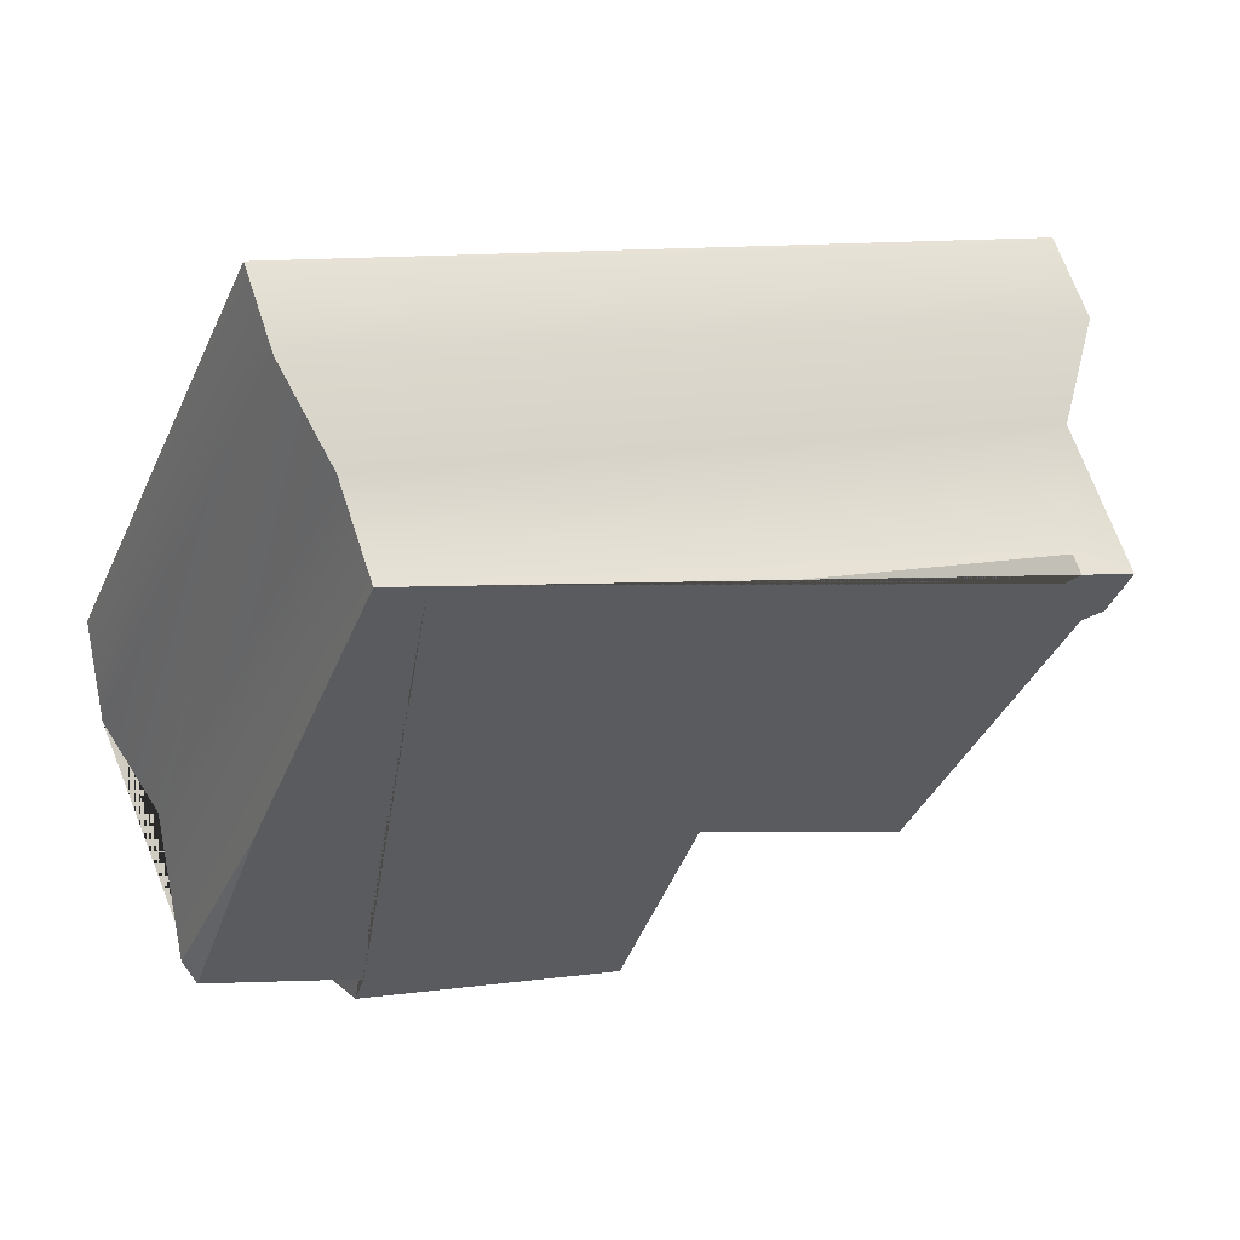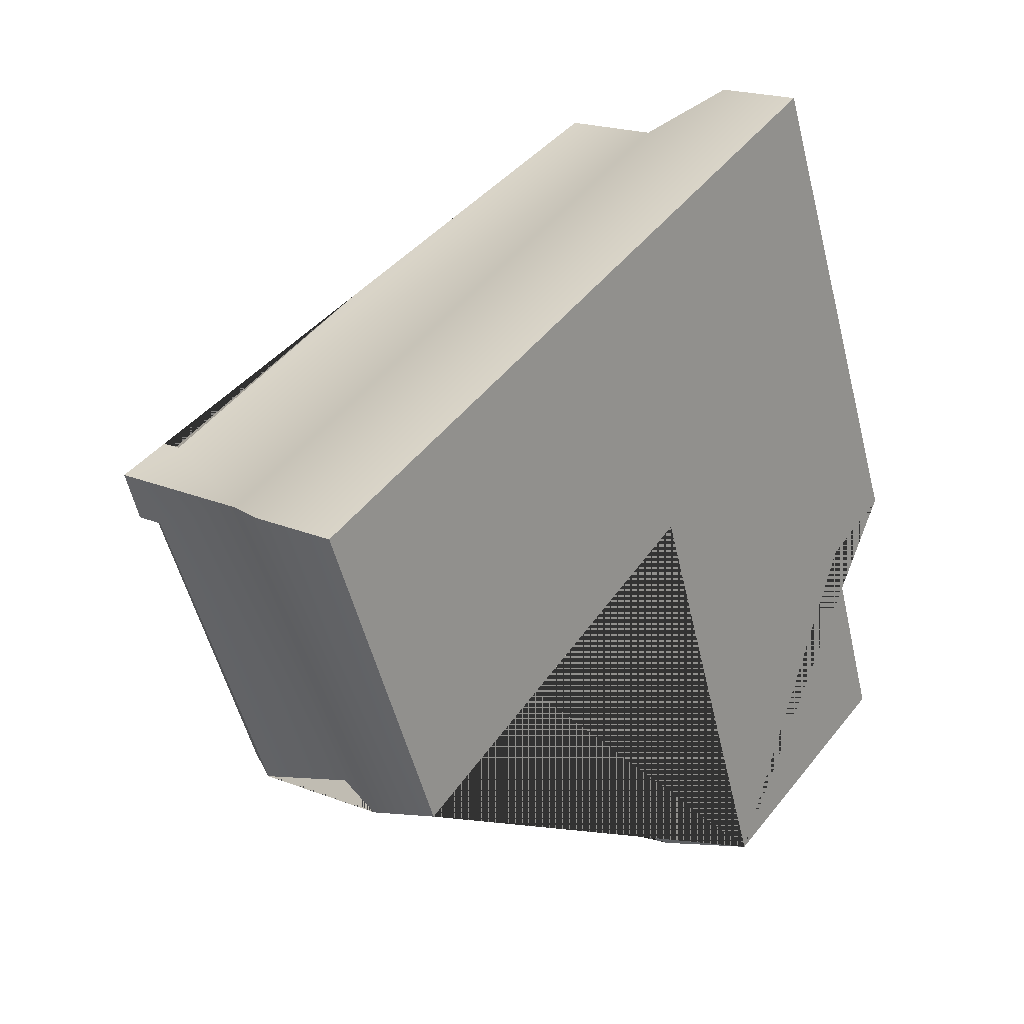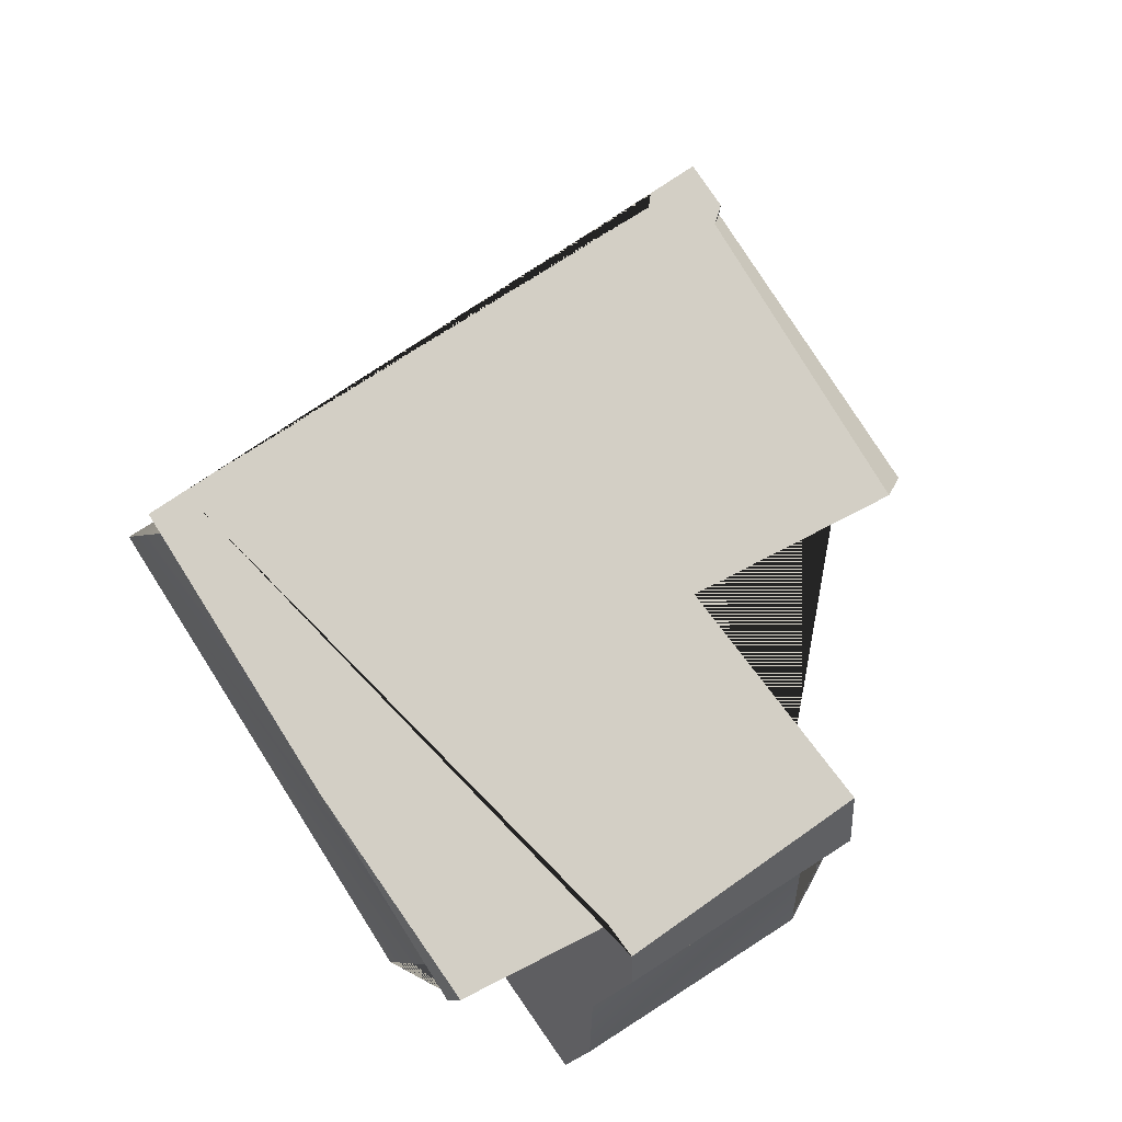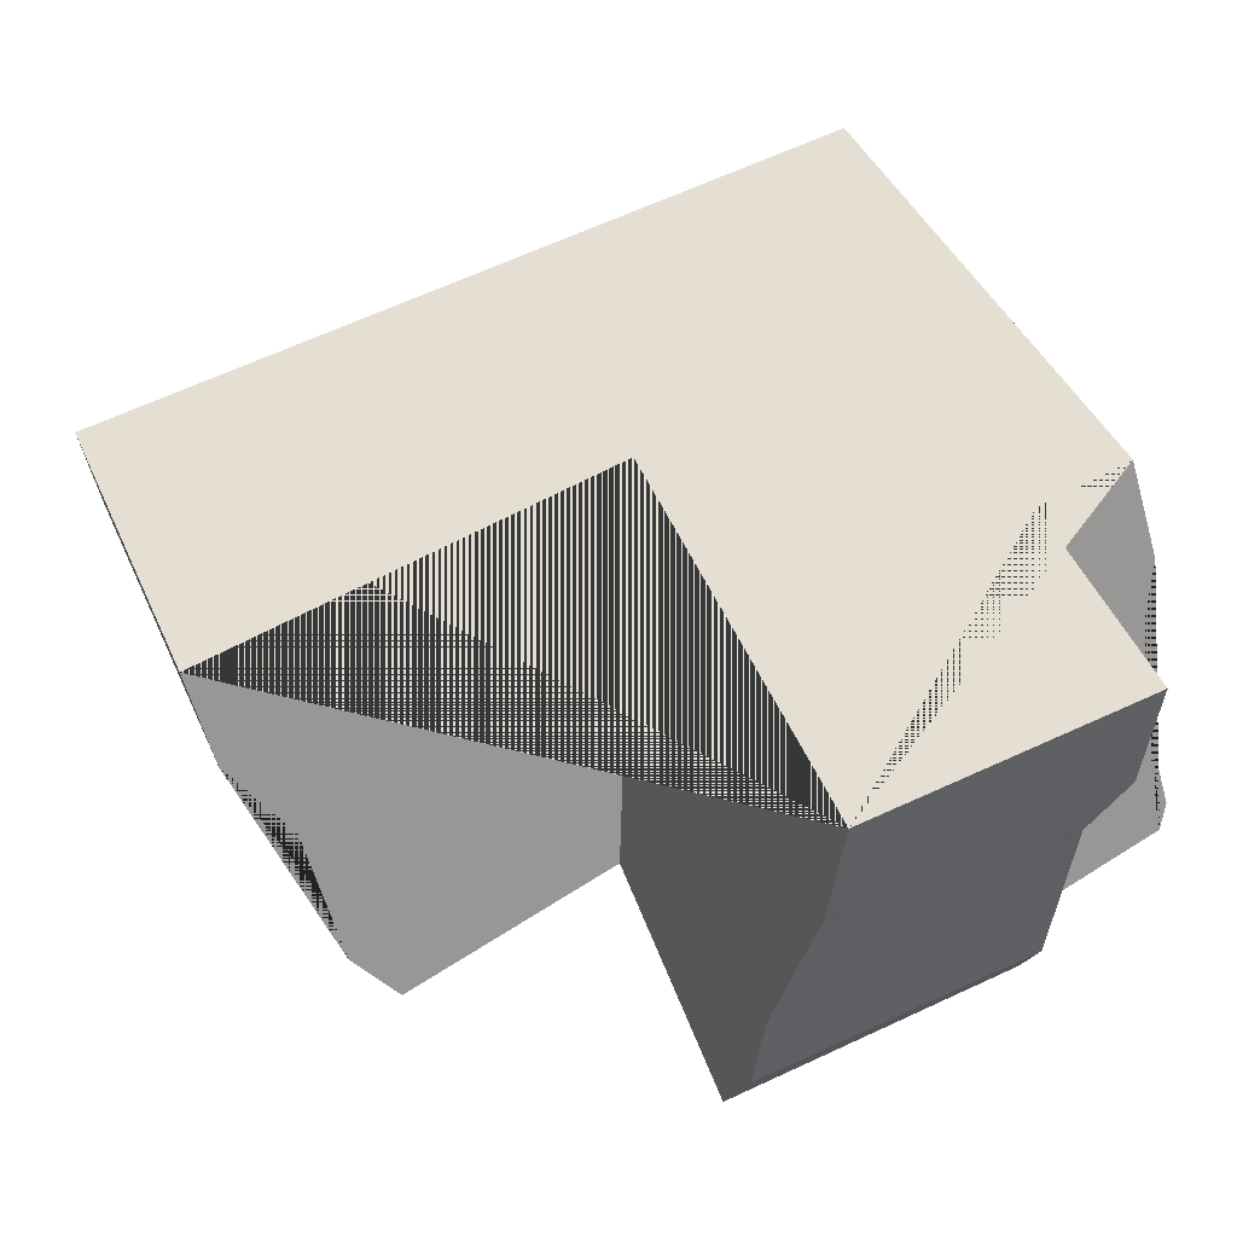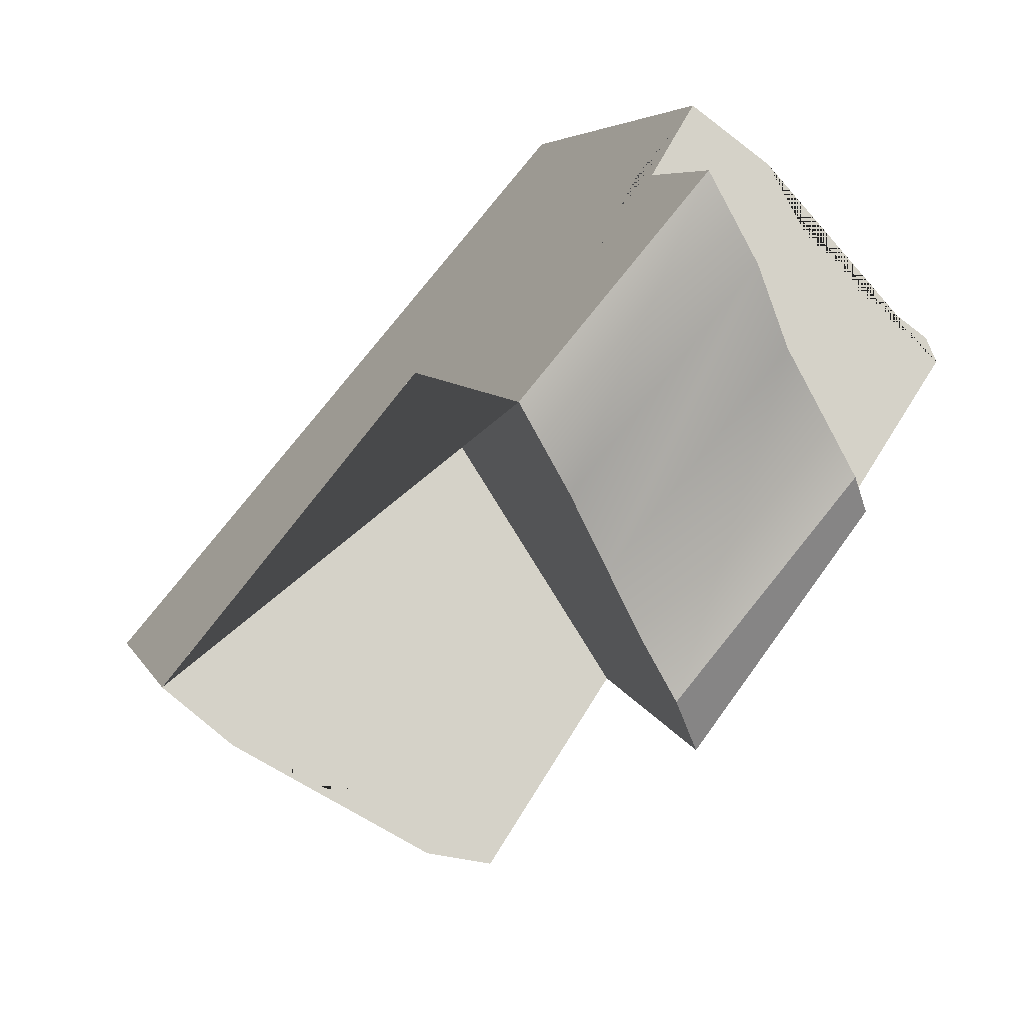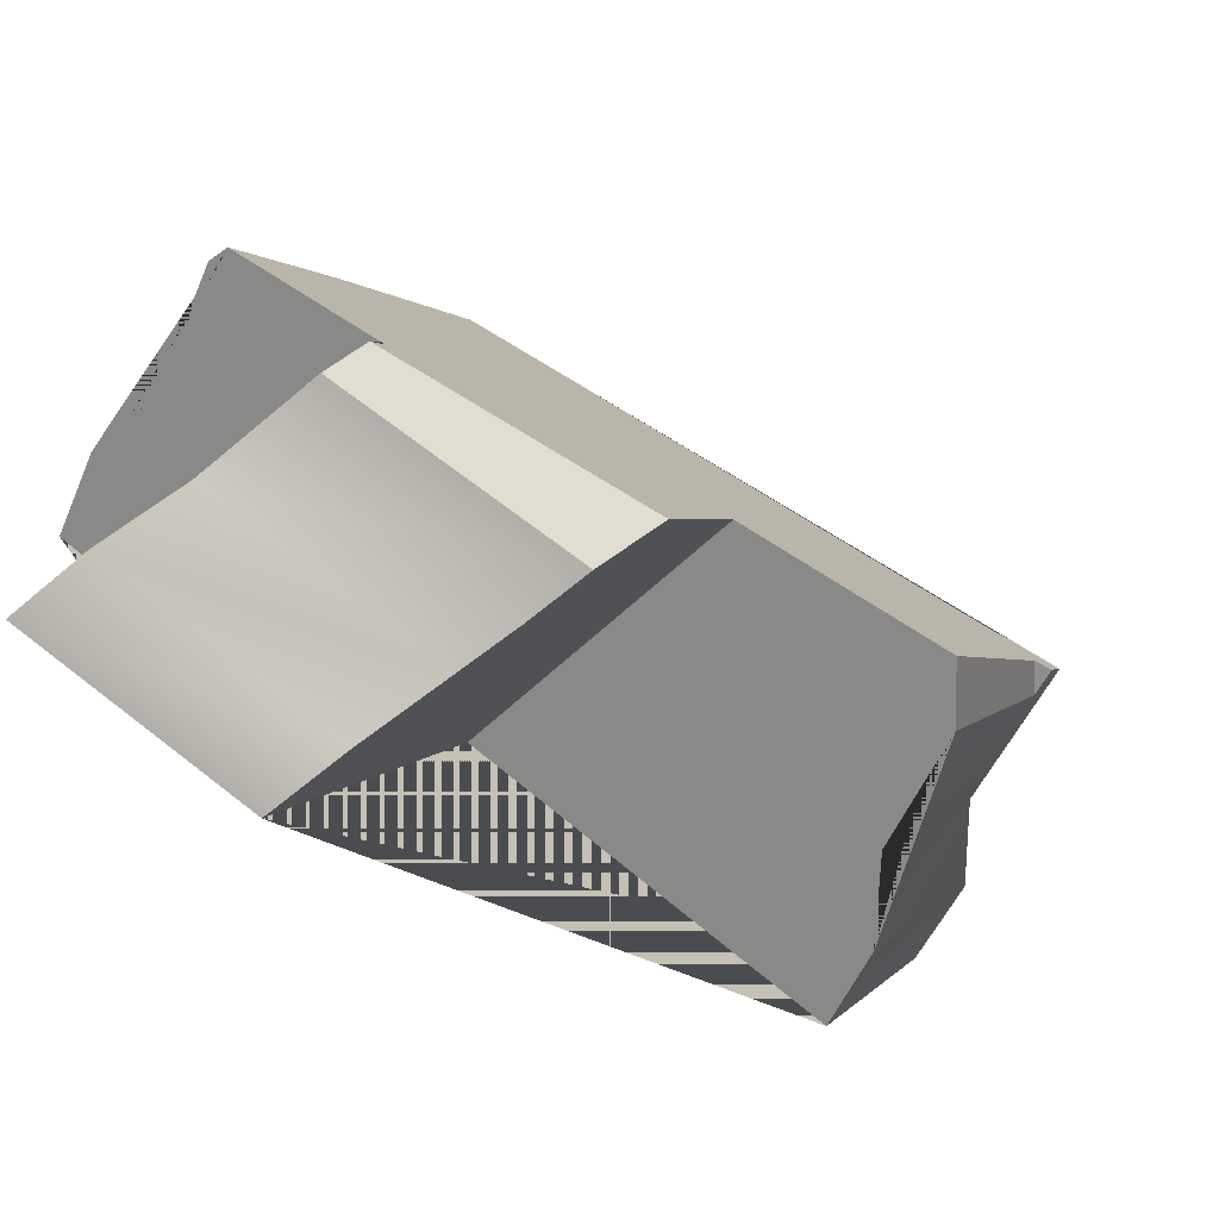
<metadata>
{"format":"obj","ext":"obj","renderer":"f3d","projection":"perspective","resolution":1024,"background":"white","views":[{"elev":63.9,"azim":162.0,"up":"+Z"},{"elev":18.8,"azim":-50.3,"up":"+Z"},{"elev":79.3,"azim":124.8,"up":"+Y"},{"elev":-44.2,"azim":9.5,"up":"+Z"},{"elev":-68.3,"azim":47.1,"up":"+Z"},{"elev":-74.2,"azim":148.4,"up":"+Z"}]}
</metadata>
<code>
o Debris10
v -2.546 0.5848 0.6932
v -2.668 -0.1756 0.9862
v -1.76 0.5848 -1.187
v -2.422 0.7543 0.6542
v -2.546 0.7553 0.6932
v -2.668 0.7308 0.9862
v -2.375 0.7067 1.109
v -2.292 0.7077 1.066
v -2.375 0.5848 1.109
v -0.893 0.5848 1.728
v 0.8381 0.4424 2.451
v 1.076 -0.1756 2.551
v 1.076 0.4229 2.551
v 1.176 0.4428 2.313
v 1.885 0.5848 0.6153
v 2.445 0.5848 -0.7259
v 2.398 0.706 -0.7958
v 1.54 0.7876 -1.264
v 1.613 0.8066 -1.483
v 1.939 -1.189 -0.317
v 2.394 -1.189 -1.552
v 2.426 -1.189 -0.0687
v 2.494 -0.6661 -0.2309
v 1.203 -1.189 2.859
v 1.203 -0.6661 2.859
v -2.977 -1.189 1.113
v -2.977 -0.6661 1.113
v -2.201 -1.189 -0.7444
v 0.01115 -1.189 0.3839
v -2.133 -0.6661 -0.9066
v -1.859 -0.1756 -0.9512
v 0.946 -1.189 -2.157
v -0.3902 0.7952 -0.5669
v -1.551 0.9056 -1.201
v 0.103 0.9233 -2.039
v 0.2825 0.5848 -2.179
v 1.73 0.5848 -1.574
v 0.532 -0.1756 -2.075
v 1.98 -0.1756 -1.47
v 0.7743 -0.6661 -2.229
v 2.222 -0.6661 -1.624
v 2.347 -0.1756 -0.4903
f 1 2 6 5
f 1 3 31 2
f 34 3 1 4
f 5 4 1
f 11 13 14 15 17 18 19 35 33 34 4 5 6 7 8 10
f 6 2 9 7
f 7 9 8
f 9 2 12 11 10
f 8 9 10
f 11 12 13
f 13 12 14
f 14 12 42 16 15
f 15 16 17
f 17 16 42 23 22 20 18
f 39 37 19 18 20 21 41
f 32 21 20 22 24 26 28 29
f 23 25 24 22
f 25 27 26 24
f 27 30 28 26
f 30 31 3 34 33 29 28
f 2 31 30 27
f 35 36 38 40 32 29 33
f 37 36 35 19
f 36 37 39 38
f 38 39 41 40
f 40 41 21 32
f 27 25 12 2
f 42 12 25 23

</code>
